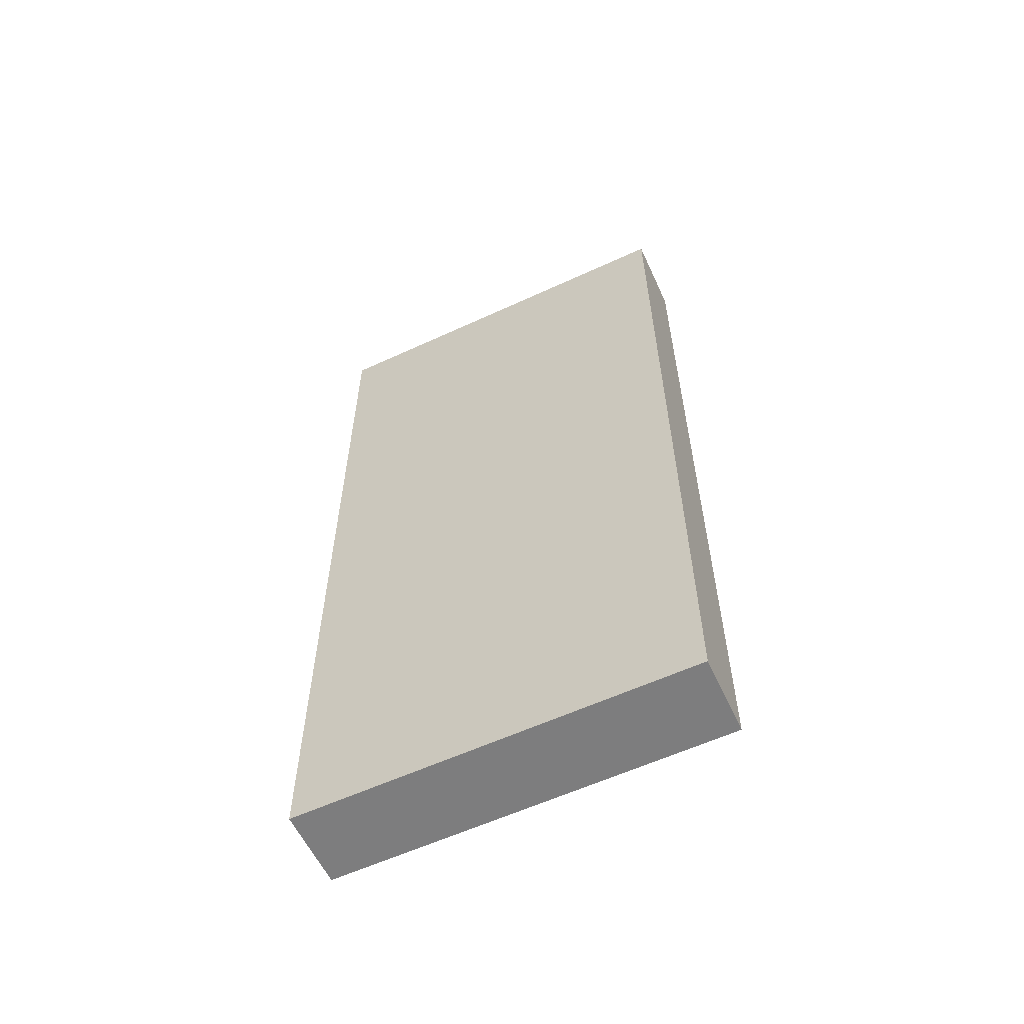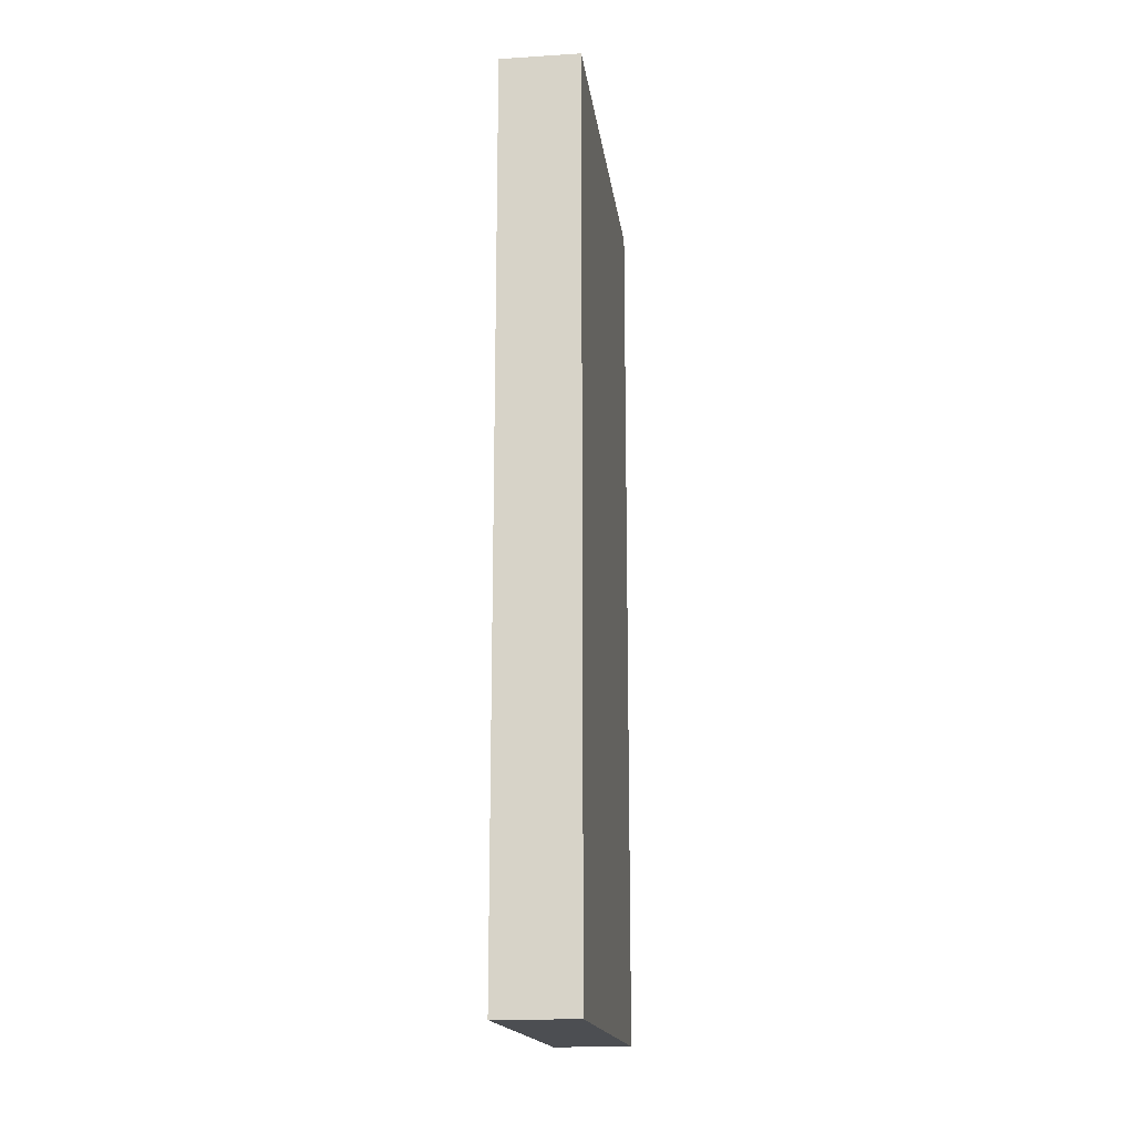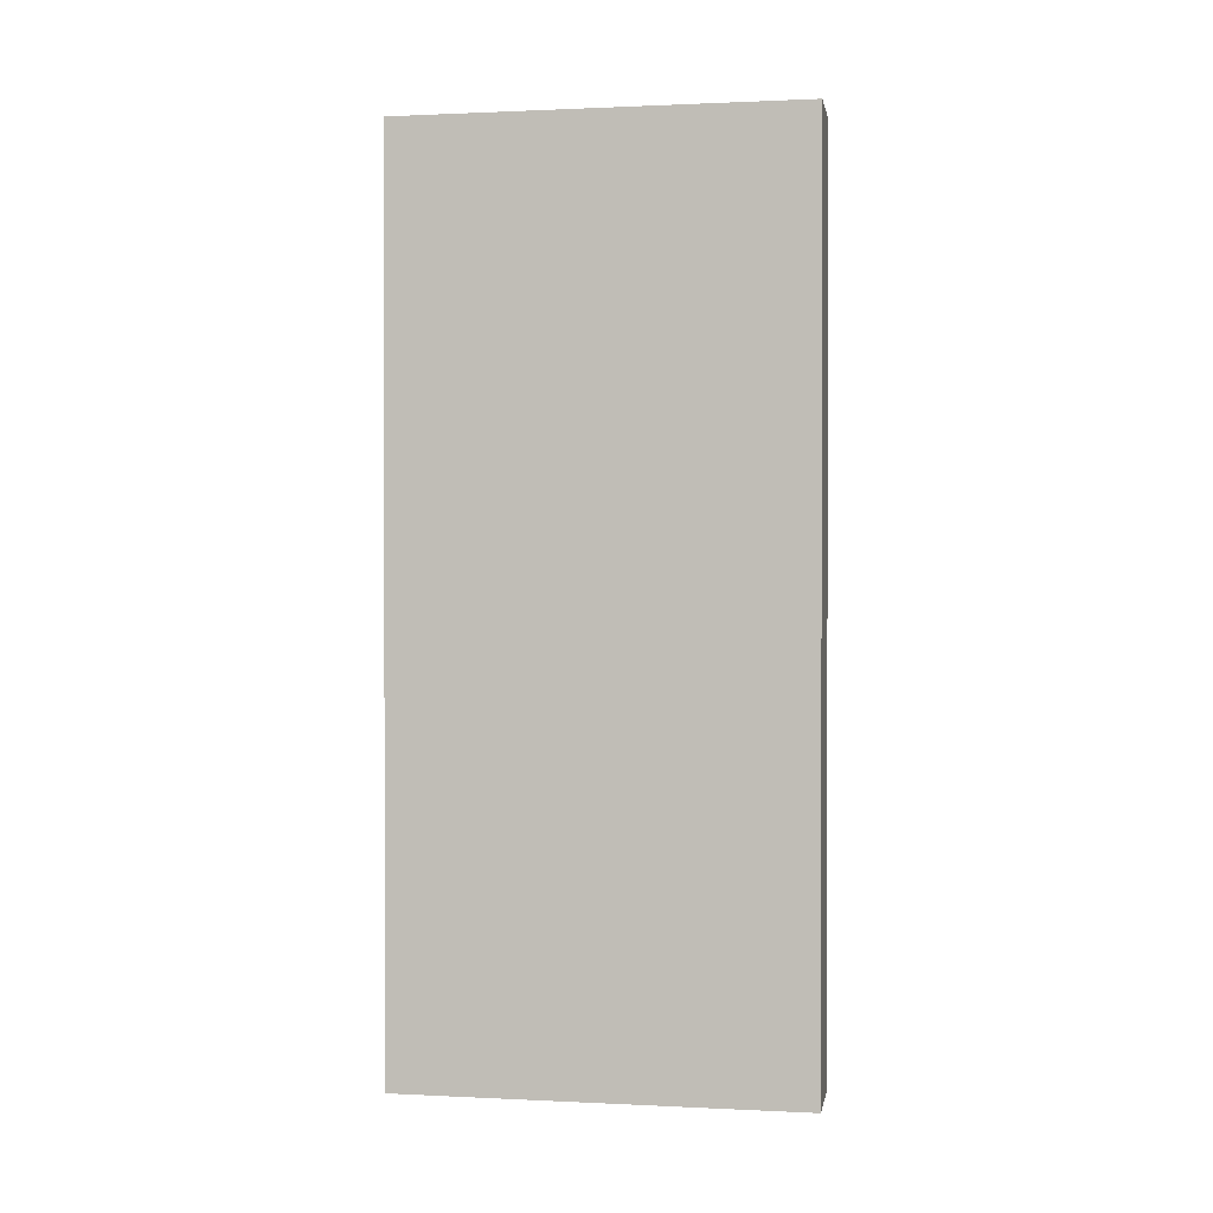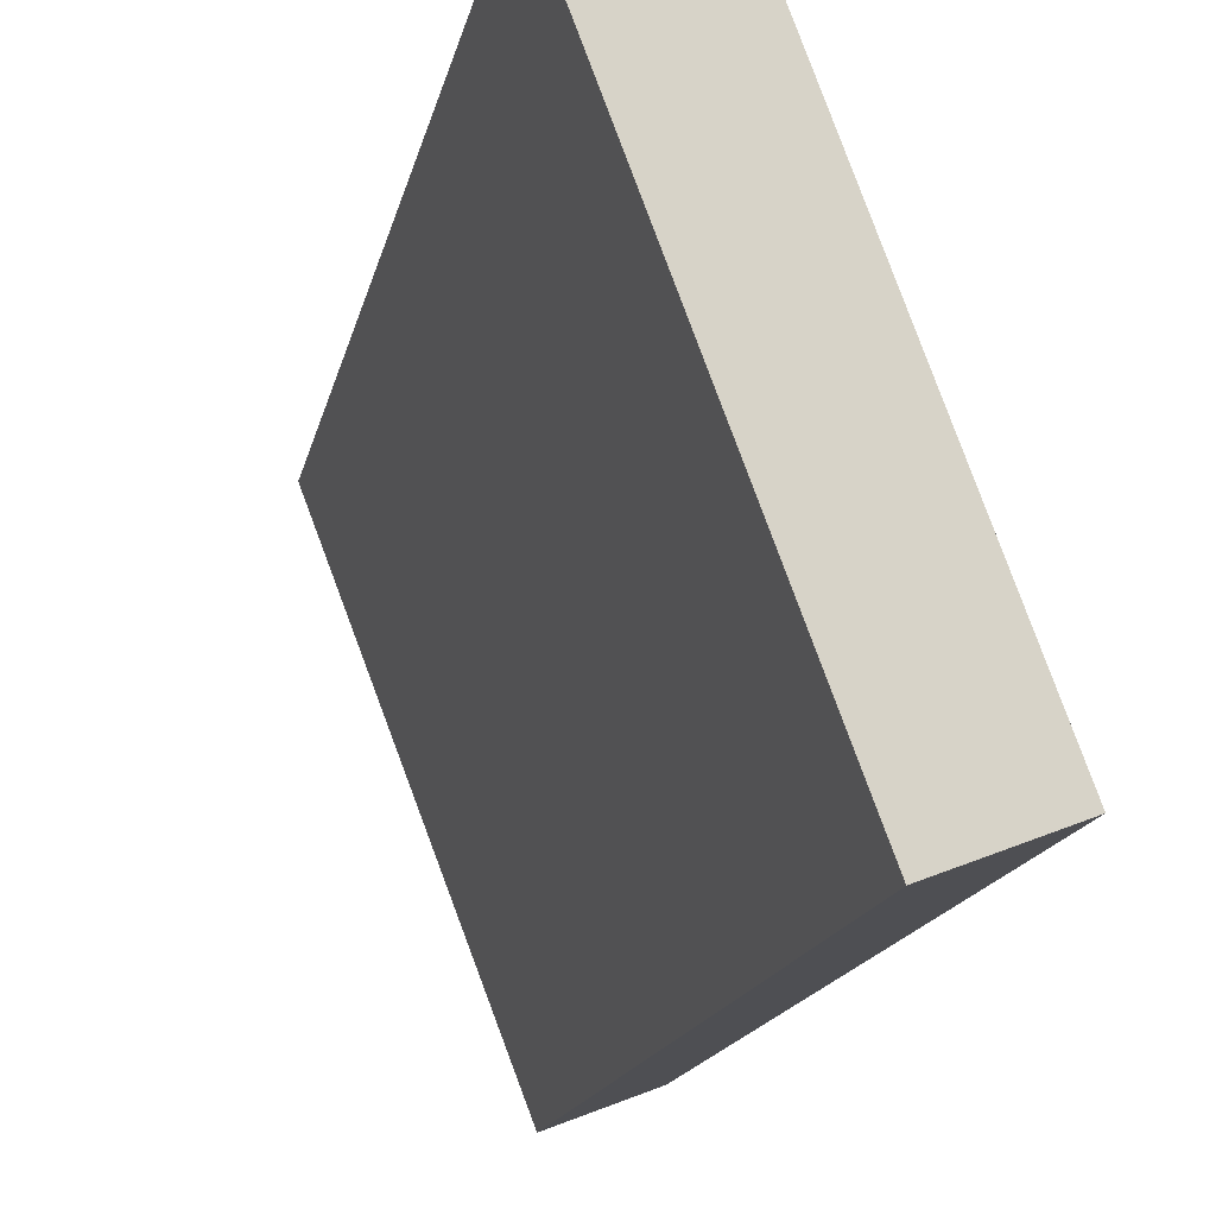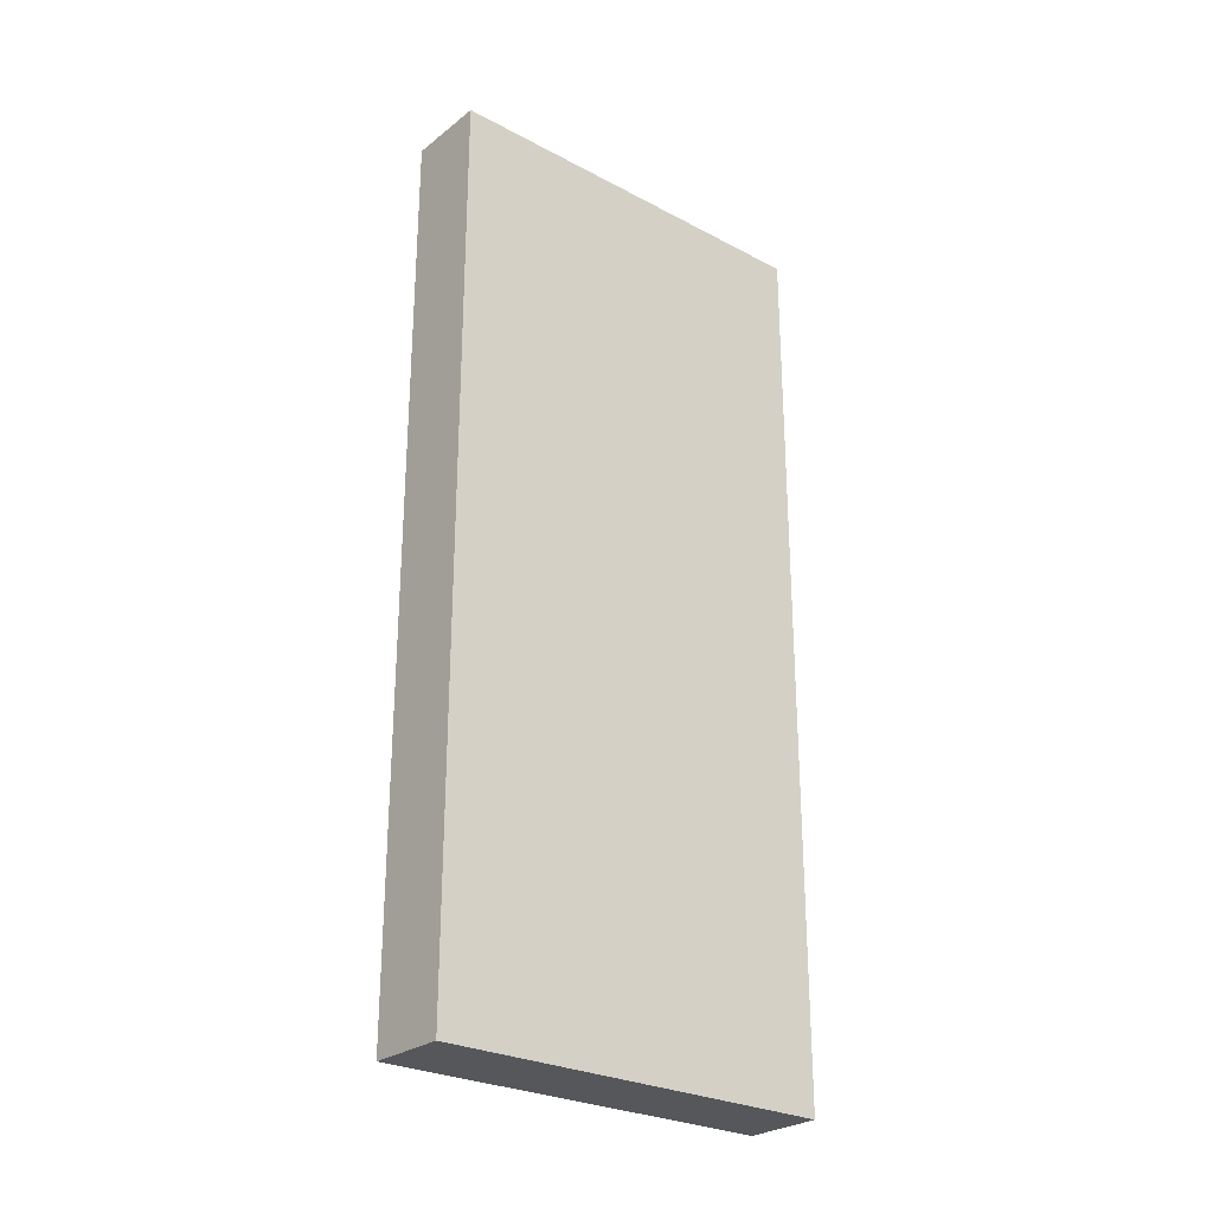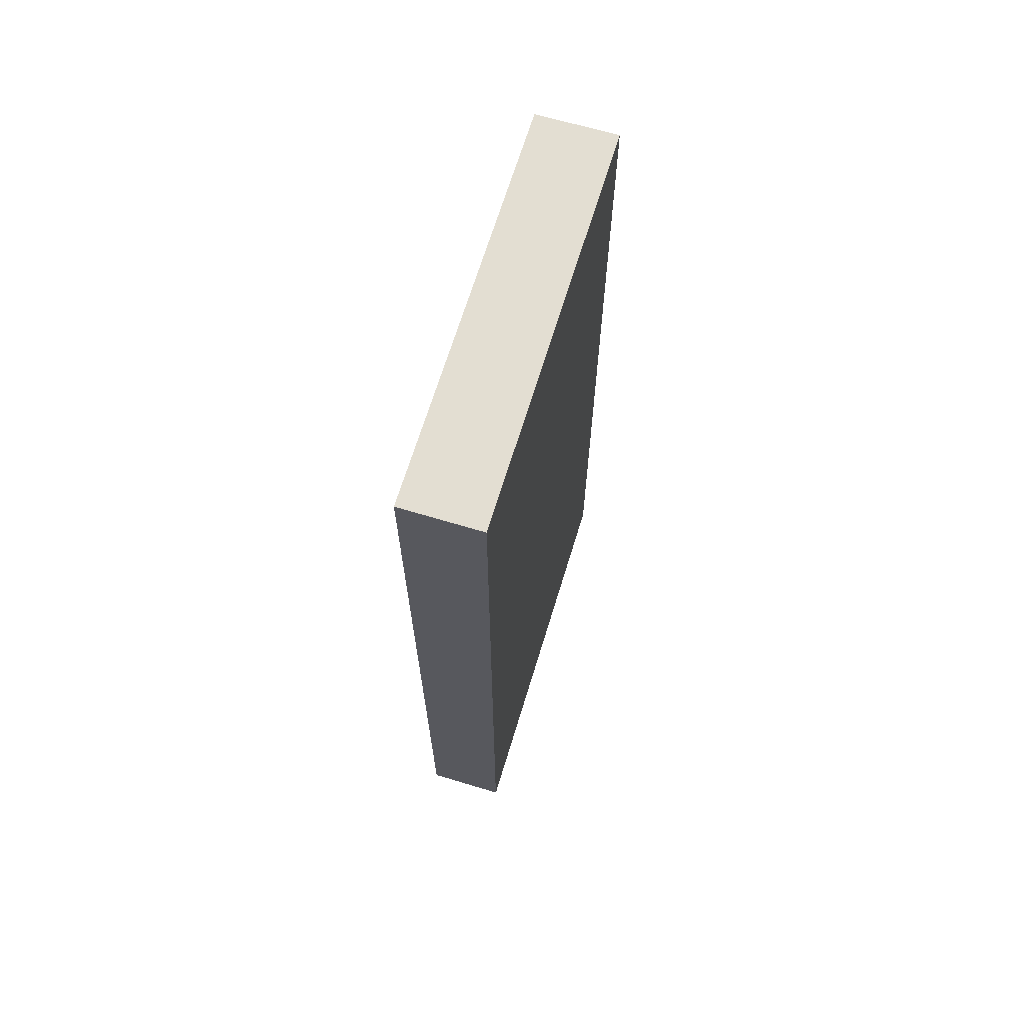
<metadata>
{"format":"obj","ext":"obj","renderer":"f3d","projection":"perspective","resolution":1024,"background":"white","views":[{"elev":-59.2,"azim":-43.9,"up":"+Y"},{"elev":-16.8,"azim":-151.9,"up":"+Y"},{"elev":0.8,"azim":-58.9,"up":"+Y"},{"elev":-12.9,"azim":170.6,"up":"+Z"},{"elev":-26.9,"azim":71.3,"up":"+Y"},{"elev":67.6,"azim":-142.3,"up":"+Y"}]}
</metadata>
<code>
v  0 12.21 7.48e-16
v  2.937 12.21 4.71
v  1.011 12.21 -0.386
v  1.929 12.21 5.105
v  1.011 2.364e-17 -0.386
v  0 0 0
v  1.929 -3.126e-16 5.105
v  2.937 -2.884e-16 4.71
g defaultobject
f 1 2 3
f 2 1 4
f 5 1 3
f 1 5 6
f 6 4 1
f 4 6 7
f 7 2 4
f 2 7 8
f 8 3 2
f 3 8 5
f 8 6 5
f 6 8 7

</code>
